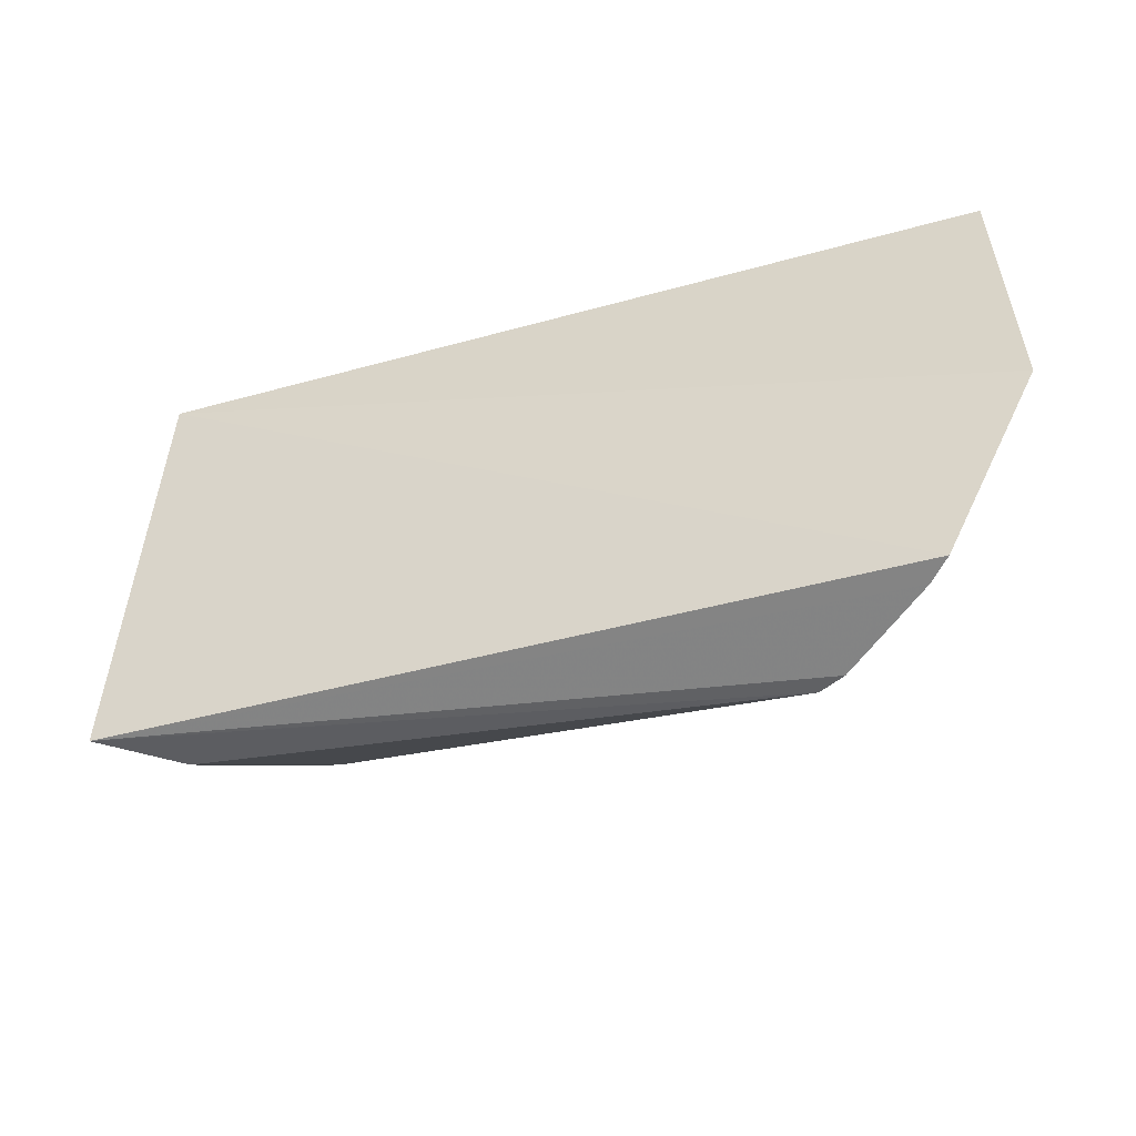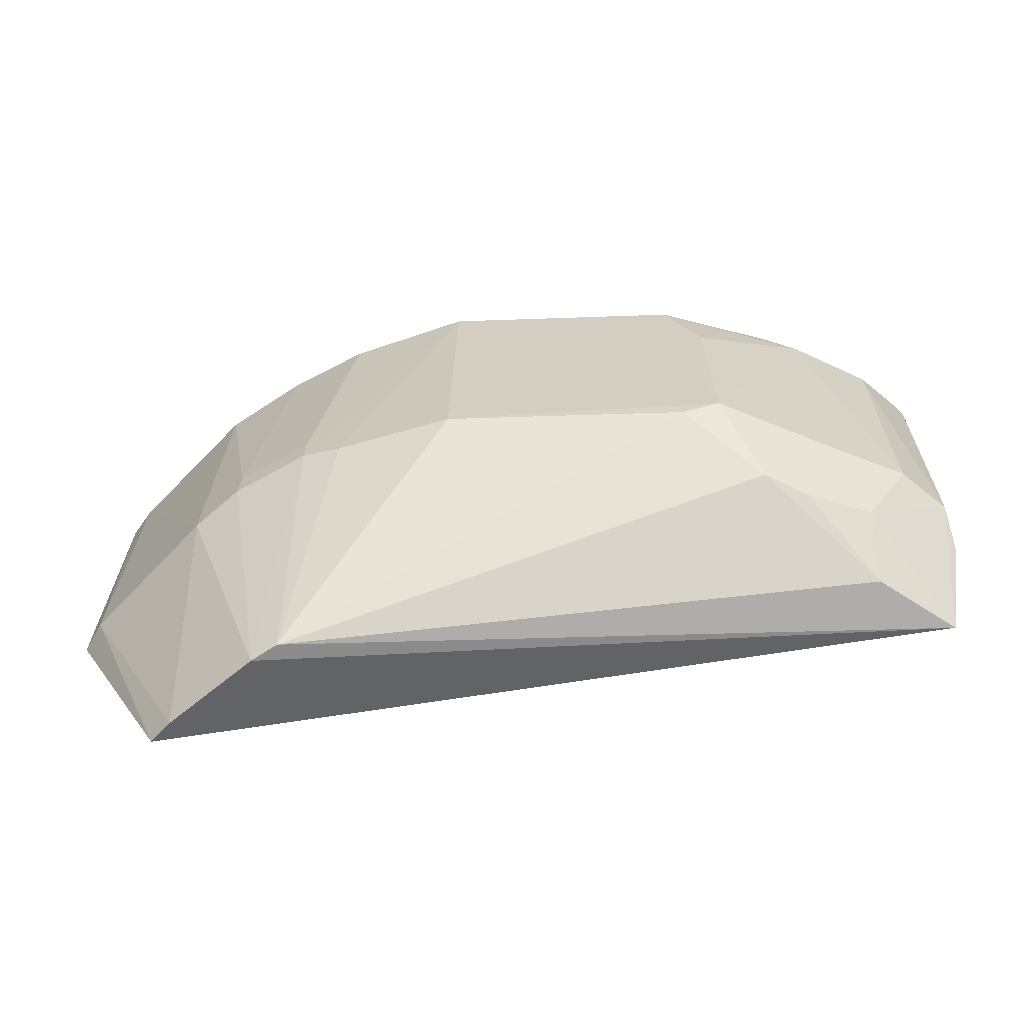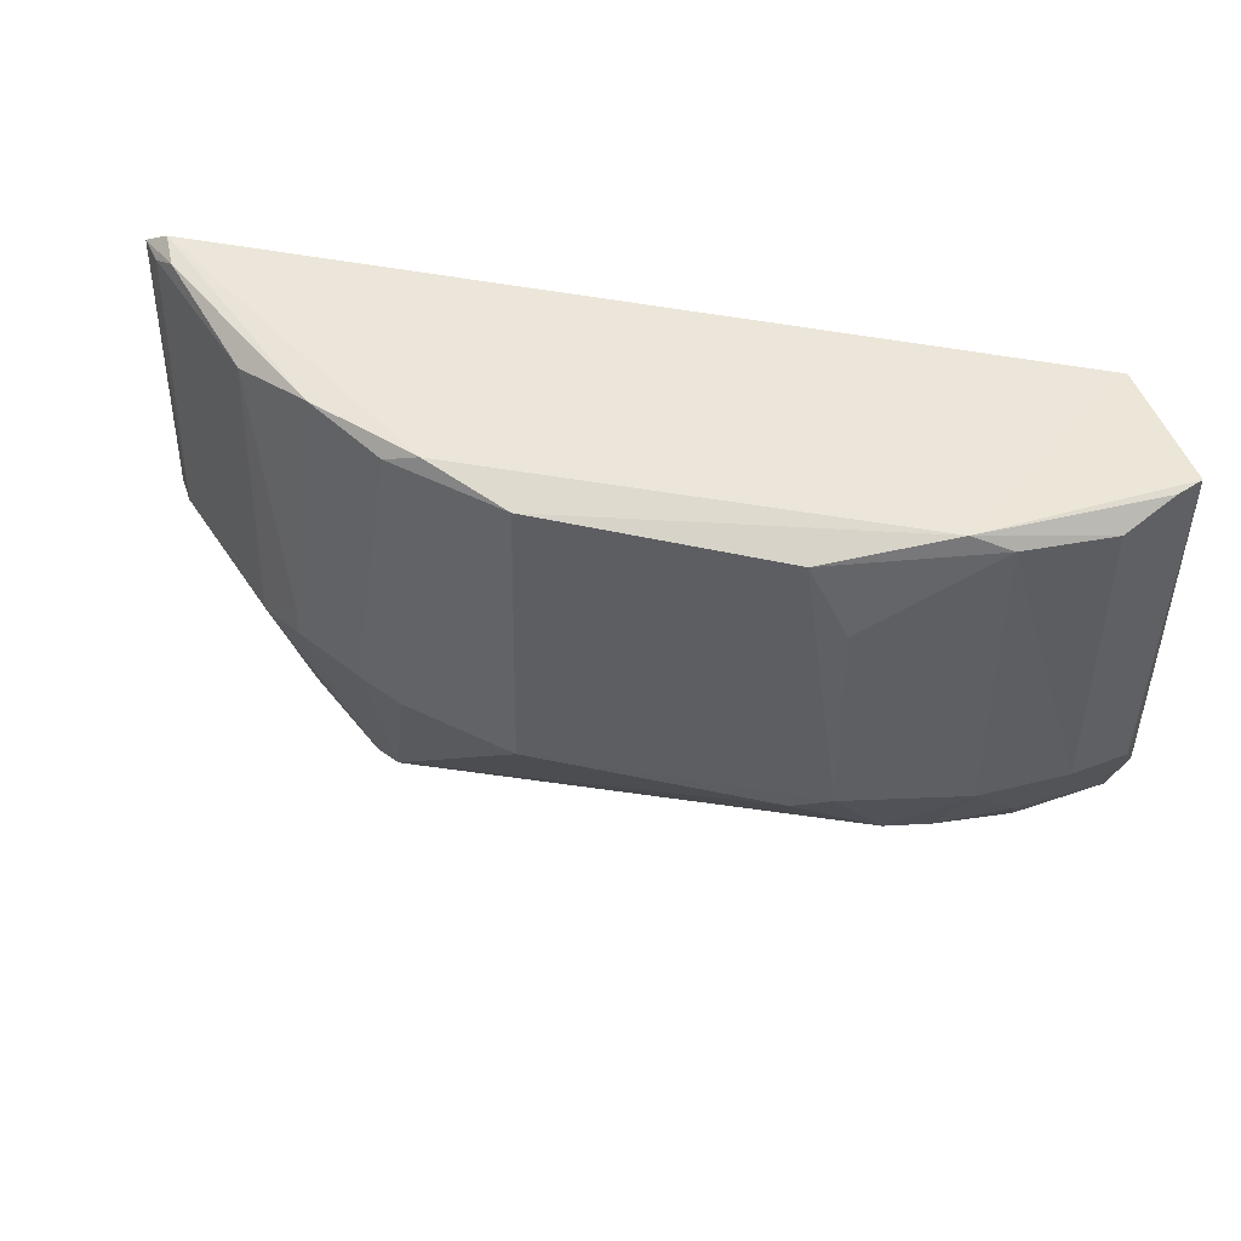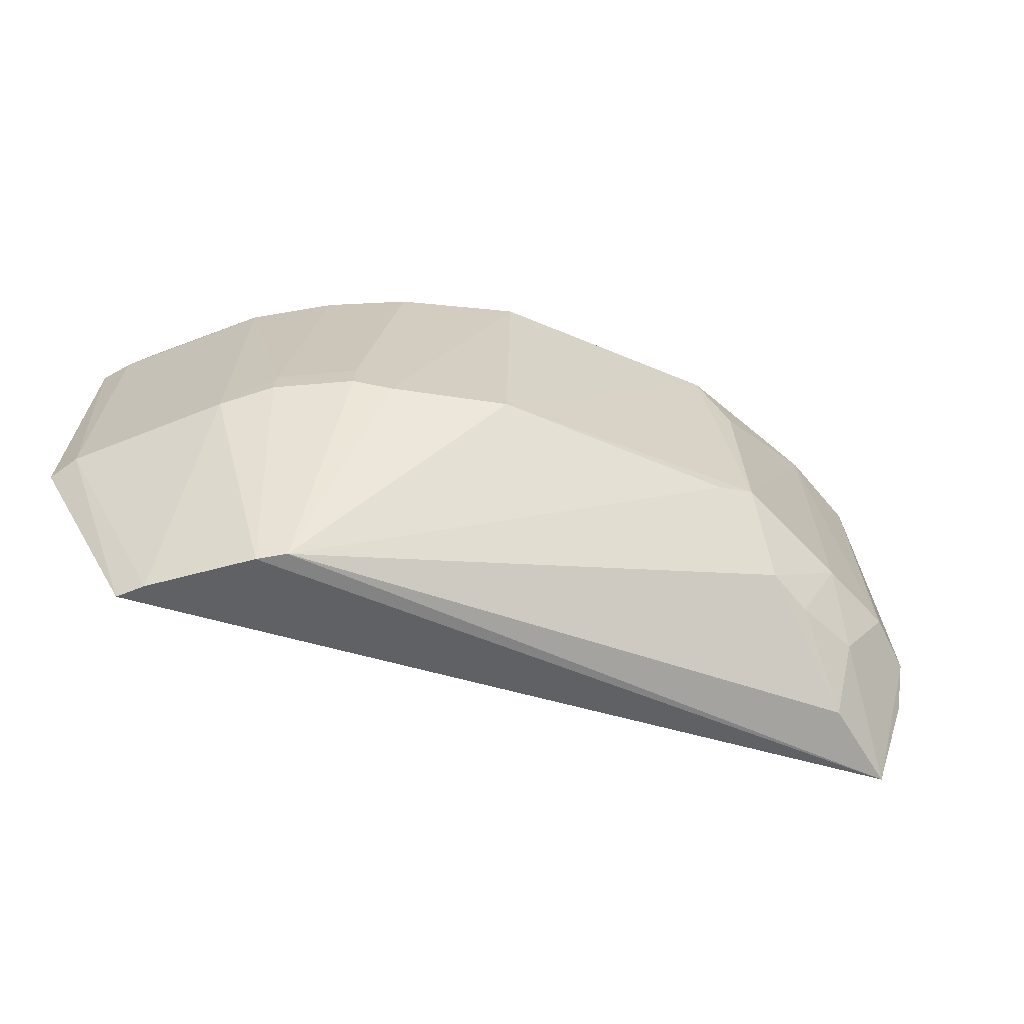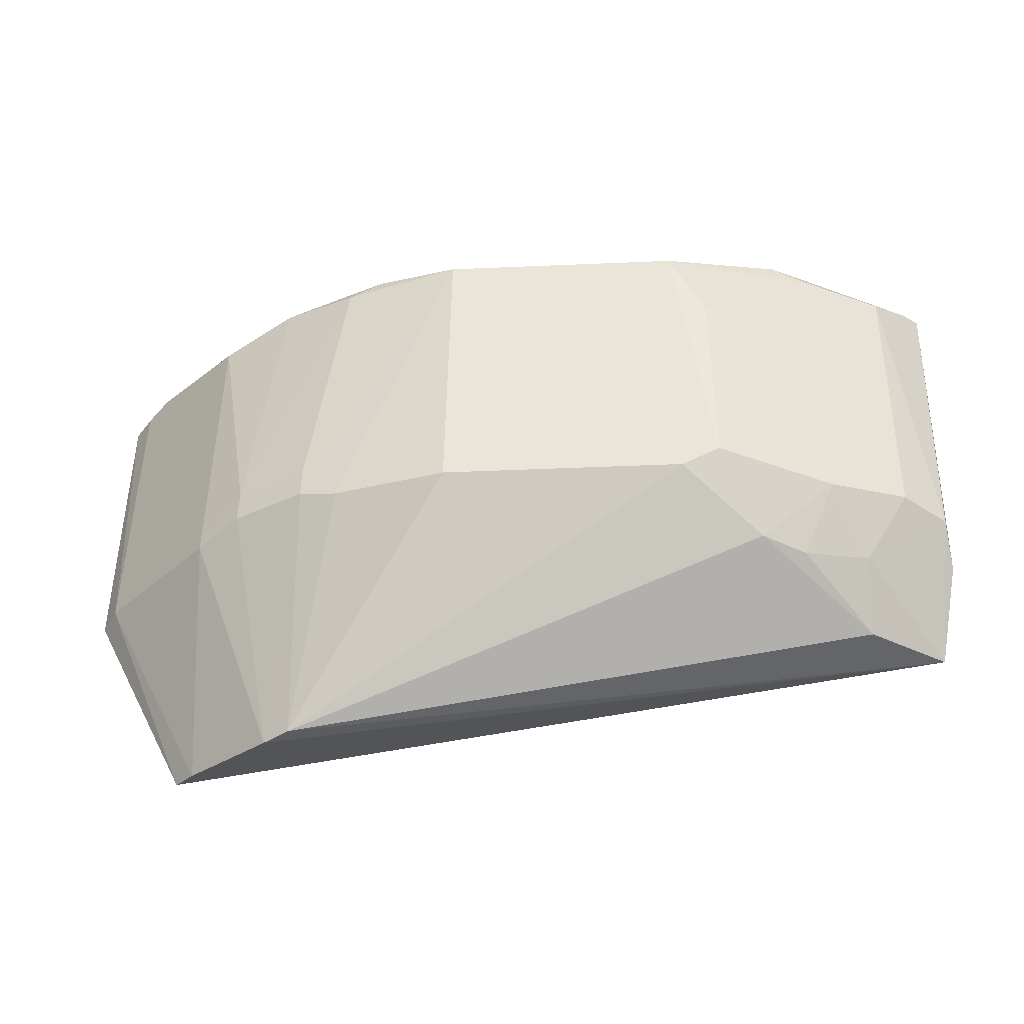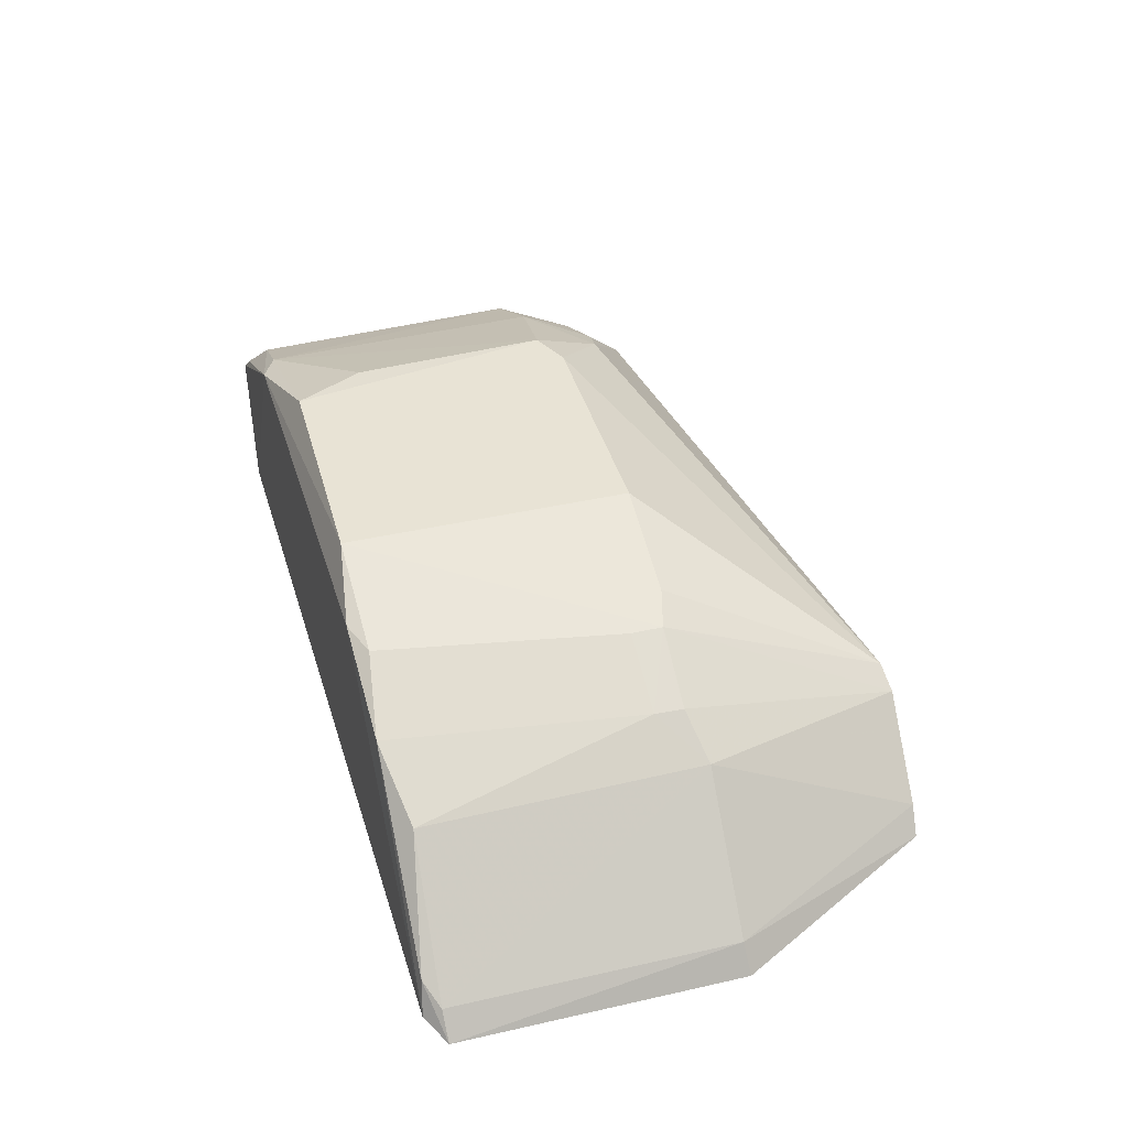
<metadata>
{"format":"obj","ext":"obj","renderer":"f3d","projection":"perspective","resolution":1024,"background":"white","views":[{"elev":-52.0,"azim":16.1,"up":"+Z"},{"elev":-63.9,"azim":-178.7,"up":"+Z"},{"elev":46.3,"azim":-167.1,"up":"+Z"},{"elev":-64.4,"azim":156.6,"up":"+Z"},{"elev":-37.8,"azim":-177.0,"up":"+Z"},{"elev":40.1,"azim":73.9,"up":"+Y"}]}
</metadata>
<code>
v 0.0184 0.01392 0.09882
v 0.01935 0.01349 0.09819
v 0.00517 0.02301 0.08788
v -0.01296 0.01633 0.08351
v -0.01123 0.01423 0.09911
v 0.01573 0.01409 0.08048
v 0.01187 0.0201 0.09857
v -0.008915 0.02138 0.09821
v 0.01098 0.01805 0.08025
v 0.0195 0.01357 0.08797
v 0.01784 0.01507 0.09868
v 0.007954 0.02178 0.09865
v -0.004779 0.02316 0.08848
v -0.01365 0.01808 0.09891
v 0.0119 0.0175 0.08014
v 0.01474 0.01884 0.08797
v 0.01059 0.02145 0.08835
v -0.006212 0.02153 0.08571
v 0.005001 0.02293 0.09817
v -0.007584 0.02163 0.09879
v -0.01167 0.02027 0.08822
v 0.01456 0.01856 0.09802
v 0.01888 0.01461 0.08806
v 0.01498 0.01491 0.08037
v 0.00917 0.0216 0.09815
v 0.009209 0.02189 0.08798
v 0.01317 0.02003 0.08841
v -0.01017 0.01827 0.08353
v -0.003418 0.02312 0.08782
v -0.003428 0.02308 0.09805
v -0.01303 0.01869 0.09879
v -0.01328 0.01892 0.08804
v -0.0089 0.02155 0.08792
v 0.01864 0.01443 0.09822
v 0.01312 0.02004 0.08946
v -0.01012 0.01992 0.08574
v -0.004705 0.02304 0.0955
v -0.01172 0.02 0.09814
v -0.0135 0.01784 0.08665
v 0.01056 0.02142 0.08947
v -0.007756 0.02082 0.08539
f 5 2 1
f 6 5 4
f 10 2 5
f 10 5 6
f 11 7 1
f 11 1 2
f 12 5 1
f 12 1 7
f 14 4 5
f 15 4 9
f 17 15 9
f 20 12 19
f 20 14 5
f 20 5 12
f 22 7 11
f 23 10 6
f 23 2 10
f 24 15 16
f 24 6 4
f 24 4 15
f 24 23 6
f 24 16 23
f 25 12 7
f 25 19 12
f 25 17 19
f 26 17 9
f 26 9 3
f 26 19 17
f 26 3 19
f 27 16 15
f 27 15 17
f 28 18 9
f 28 9 4
f 29 18 13
f 29 13 3
f 29 3 9
f 29 9 18
f 30 19 3
f 30 3 13
f 30 20 19
f 30 8 20
f 31 14 20
f 32 14 31
f 33 13 18
f 33 21 8
f 33 8 13
f 34 11 2
f 34 2 23
f 34 22 11
f 34 23 16
f 34 16 22
f 35 25 7
f 35 27 17
f 35 7 22
f 35 22 16
f 35 16 27
f 36 28 4
f 36 21 33
f 36 32 21
f 36 4 32
f 37 30 13
f 37 13 8
f 37 8 30
f 38 31 20
f 38 20 8
f 38 8 21
f 38 32 31
f 38 21 32
f 39 32 4
f 39 4 14
f 39 14 32
f 40 35 17
f 40 17 25
f 40 25 35
f 41 36 33
f 41 33 18
f 41 18 28
f 41 28 36

</code>
